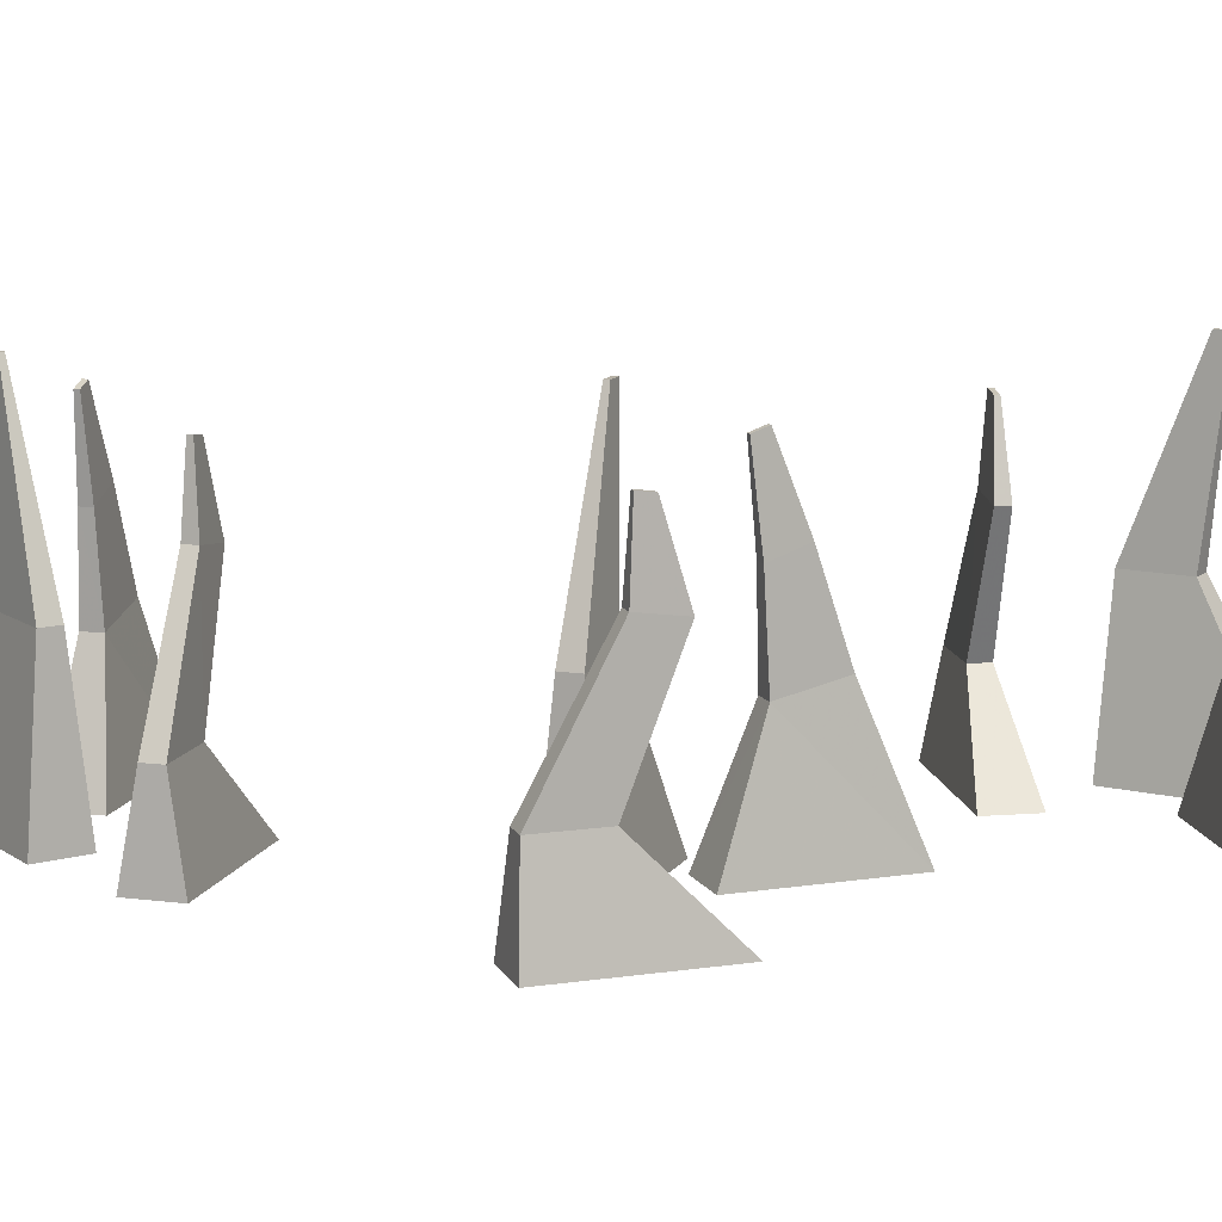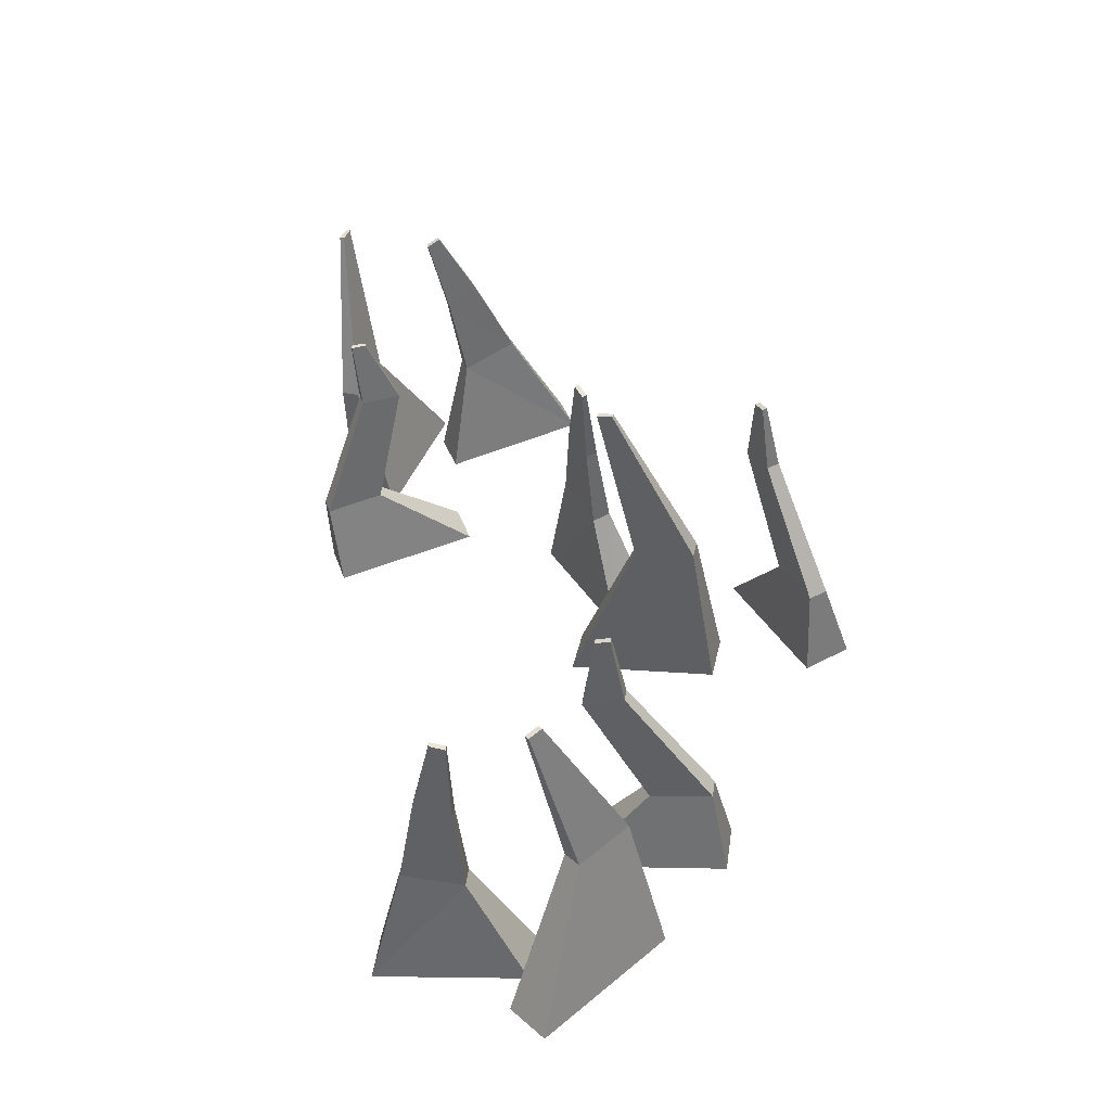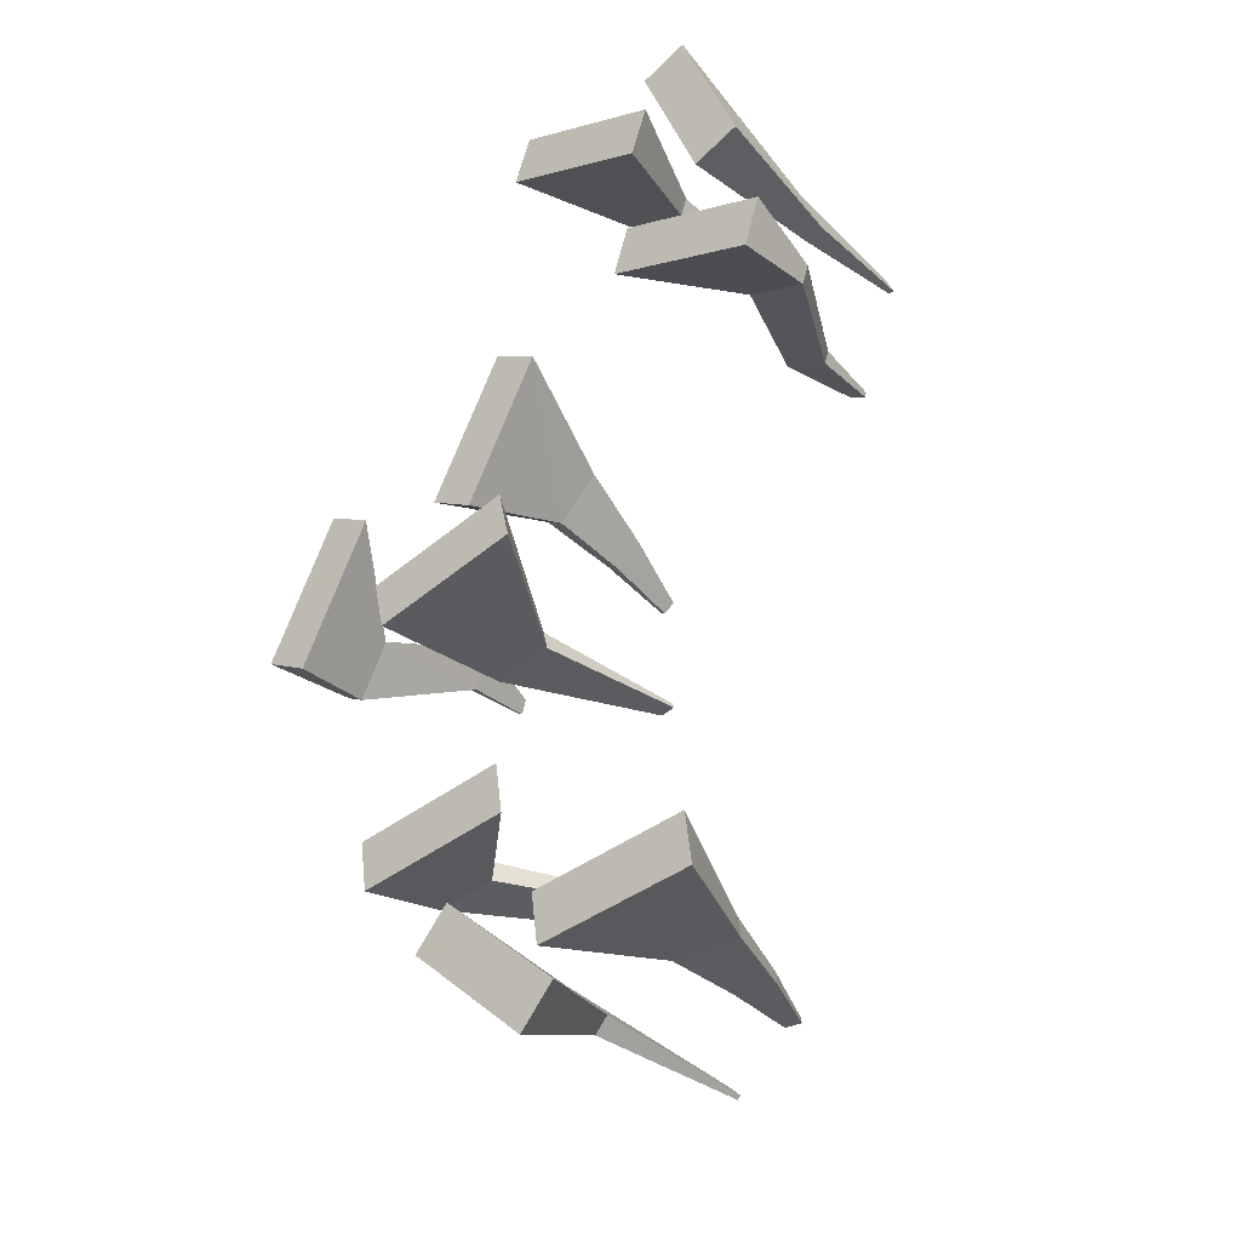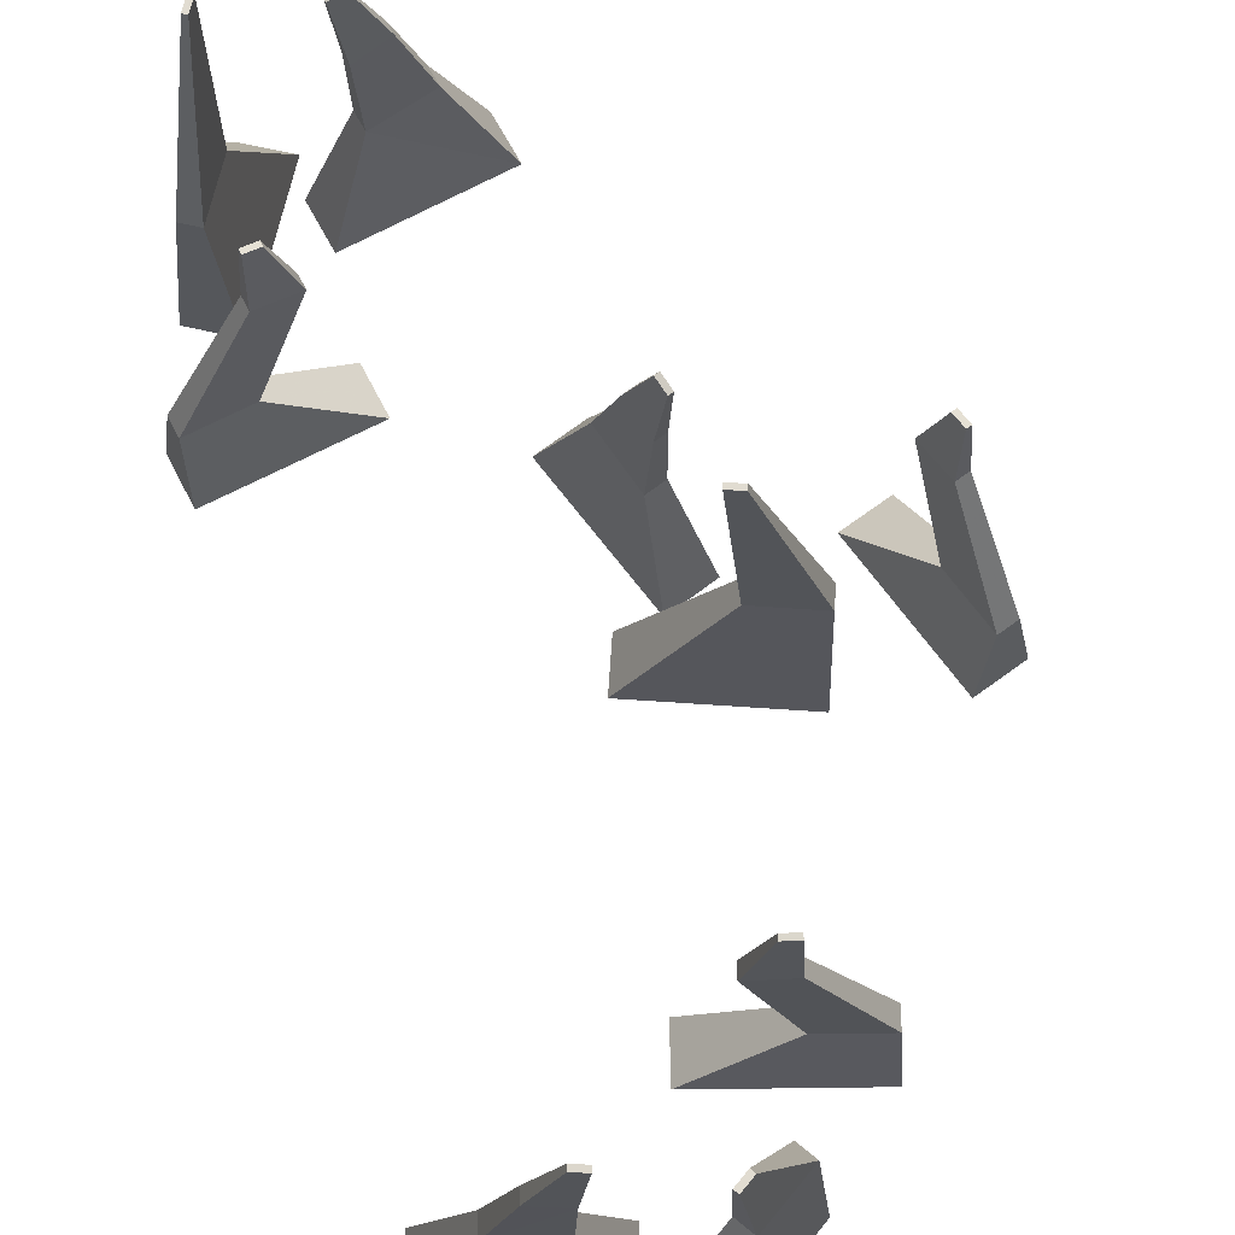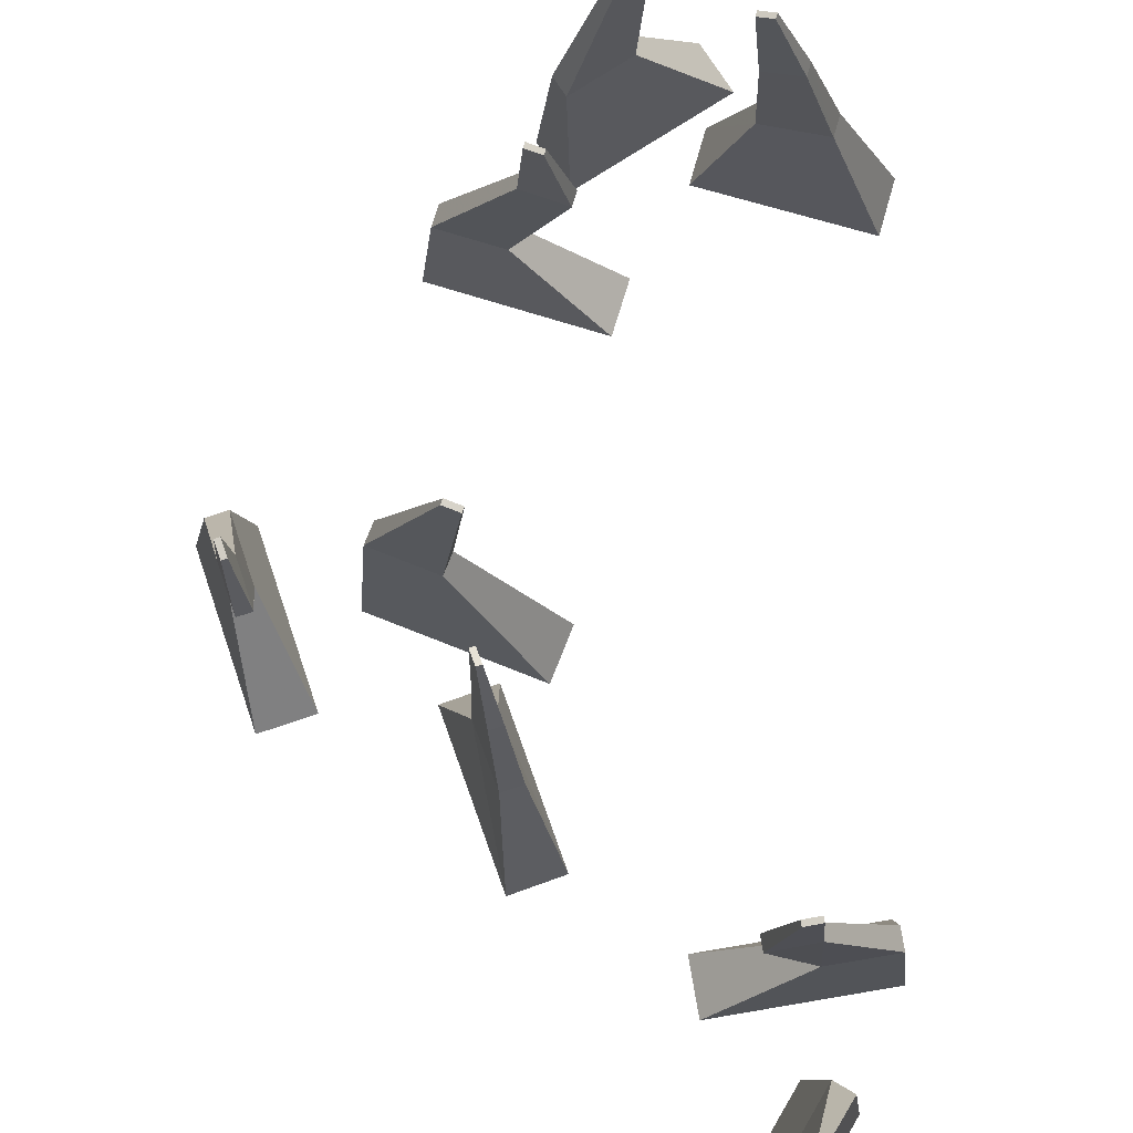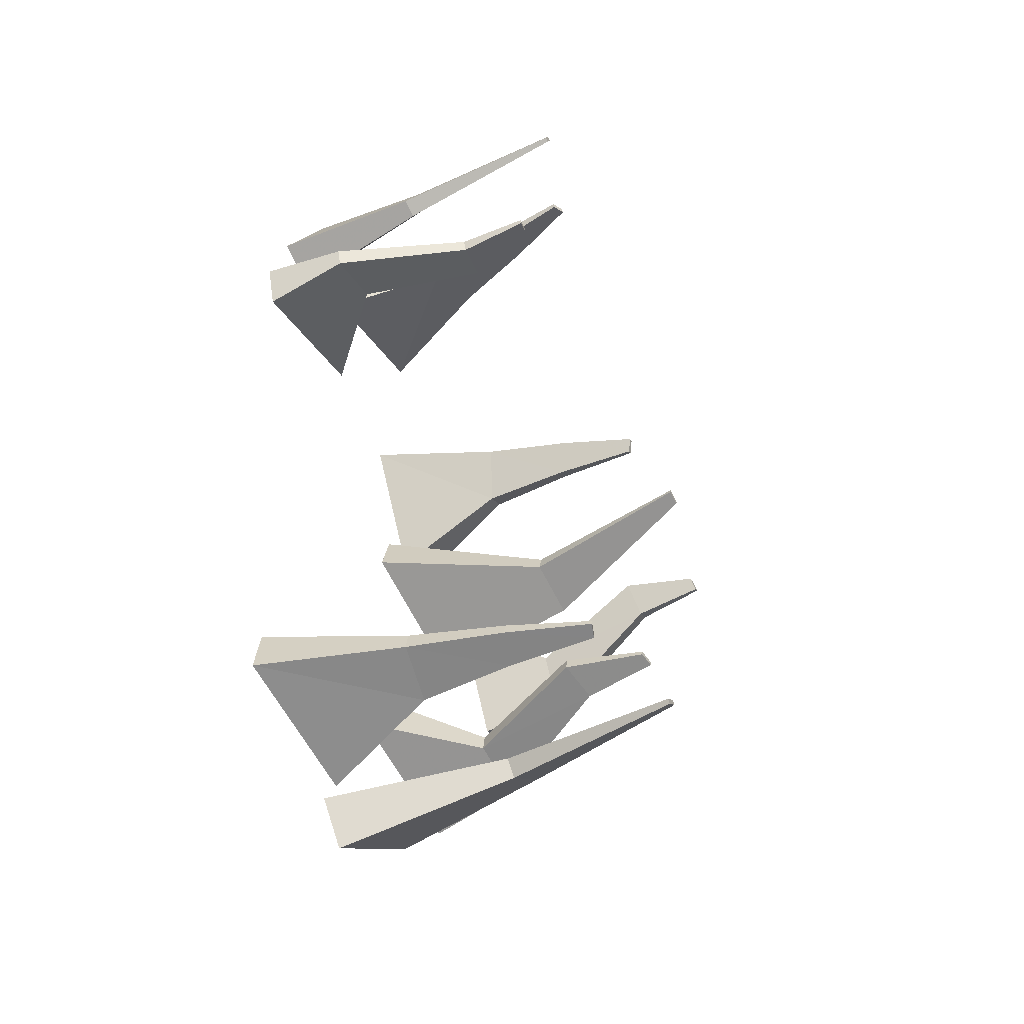
<metadata>
{"format":"obj","ext":"obj","renderer":"f3d","projection":"perspective","resolution":1024,"background":"white","views":[{"elev":12.1,"azim":-82.0,"up":"+Y"},{"elev":-48.4,"azim":-171.4,"up":"+Z"},{"elev":-33.5,"azim":39.0,"up":"+Z"},{"elev":69.2,"azim":170.8,"up":"+Y"},{"elev":76.2,"azim":8.5,"up":"+Y"},{"elev":-54.7,"azim":118.4,"up":"+Z"}]}
</metadata>
<code>
o Cube.011
v 1.051 0.1558 2.61
v 1.068 0.005939 2.638
v 1.063 0.1558 2.624
v 1.095 0.1558 2.571
v 1.037 0.005939 2.603
v 1.179 0.005939 2.541
v 1.147 0.005939 2.505
v 1.107 0.1558 2.585
v 1.115 0.3219 2.569
v 1.101 0.3219 2.575
v 1.104 0.3219 2.578
v 1.112 0.3219 2.565
v 1.254 0.1337 2.617
v 1.308 0.005939 2.592
v 1.257 0.1336 2.598
v 1.198 0.1206 2.61
v 1.302 0.005939 2.639
v 1.162 0.005939 2.573
v 1.156 0.005939 2.62
v 1.2 0.1206 2.591
v 1.187 0.2862 2.597
v 1.201 0.291 2.603
v 1.201 0.291 2.598
v 1.229 0.2182 2.599
v 1.195 0.2064 2.606
v 1.228 0.2183 2.61
v 1.196 0.2063 2.594
v 1.187 0.2862 2.601
v 1.051 0.1558 2.61
v 1.068 0.005939 2.638
v 1.063 0.1558 2.624
v 1.095 0.1558 2.571
v 1.037 0.005939 2.603
v 1.179 0.005939 2.541
v 1.147 0.005939 2.505
v 1.107 0.1558 2.585
v 1.115 0.3219 2.569
v 1.101 0.3219 2.575
v 1.104 0.3219 2.578
v 1.112 0.3219 2.565
v 0.9804 0.09037 2.692
v 0.9698 0.005939 2.724
v 0.9776 0.09037 2.711
v 1.038 0.09037 2.701
v 0.9768 0.005939 2.677
v 1.035 0.09037 2.72
v 1.122 0.005939 2.699
v 1.115 0.005939 2.746
v 1.063 0.279 2.712
v 1.048 0.2811 2.714
v 1.062 0.279 2.717
v 1.045 0.213 2.705
v 1.043 0.213 2.718
v 1.084 0.2074 2.711
v 1.082 0.2074 2.724
v 1.048 0.2811 2.71
v 0.9748 0.1558 2.967
v 0.9766 0.005939 2.933
v 0.9659 0.005939 2.979
v 1.036 0.1558 2.962
v 0.979 0.1558 2.949
v 1.109 0.005939 3.013
v 1.12 0.005939 2.967
v 1.032 0.1558 2.98
v 1.05 0.3219 2.977
v 1.036 0.3219 2.969
v 1.035 0.3219 2.974
v 1.051 0.3219 2.972
v 1.091 0.1337 3.118
v 1.143 0.005938 3.147
v 1.108 0.1336 3.109
v 1.064 0.1206 3.068
v 1.101 0.005938 3.17
v 1.074 0.005939 3.017
v 1.032 0.005939 3.04
v 1.081 0.1206 3.059
v 1.065 0.2862 3.054
v 1.076 0.291 3.065
v 1.069 0.2862 3.052
v 1.092 0.2182 3.087
v 1.066 0.2064 3.064
v 1.081 0.2183 3.093
v 1.076 0.2063 3.058
v 1.071 0.291 3.067
v 0.9748 0.1558 2.967
v 0.9766 0.005939 2.933
v 0.9659 0.005939 2.979
v 1.036 0.1558 2.962
v 0.979 0.1558 2.949
v 1.109 0.005939 3.013
v 1.12 0.005939 2.967
v 1.032 0.1558 2.98
v 1.05 0.3219 2.977
v 1.036 0.3219 2.969
v 1.035 0.3219 2.974
v 1.051 0.3219 2.972
v 0.8539 0.09037 2.948
v 0.8807 0.005939 2.928
v 0.8386 0.005939 2.949
v 0.8971 0.09037 2.991
v 0.8706 0.09037 2.94
v 0.8804 0.09037 3
v 0.9476 0.005939 3.059
v 0.9055 0.005938 3.08
v 0.9027 0.279 3.018
v 0.8918 0.2811 3.007
v 0.8985 0.279 3.02
v 0.8865 0.213 3.005
v 0.8978 0.213 2.999
v 0.9157 0.2074 3.034
v 0.9043 0.2074 3.04
v 0.8961 0.2811 3.005
v 1.336 0.1558 3.277
v 1.369 0.005938 3.284
v 1.325 0.005938 3.266
v 1.332 0.1558 3.338
v 1.354 0.1558 3.284
v 1.27 0.005938 3.403
v 1.314 0.005938 3.421
v 1.314 0.1558 3.331
v 1.319 0.3219 3.351
v 1.32 0.3219 3.336
v 1.314 0.3219 3.349
v 1.324 0.3219 3.338
v 1.168 0.1337 3.369
v 1.132 0.005938 3.415
v 1.175 0.1336 3.386
v 1.222 0.1206 3.35
v 1.116 0.005938 3.371
v 1.271 0.005938 3.367
v 1.255 0.005938 3.322
v 1.228 0.1206 3.368
v 1.236 0.2862 3.352
v 1.224 0.291 3.361
v 1.237 0.2862 3.357
v 1.199 0.2182 3.374
v 1.226 0.2064 3.352
v 1.195 0.2183 3.363
v 1.23 0.2063 3.363
v 1.222 0.291 3.357
v 1.336 0.1558 3.277
v 1.369 0.005938 3.284
v 1.325 0.005938 3.266
v 1.332 0.1558 3.338
v 1.354 0.1558 3.284
v 1.27 0.005938 3.403
v 1.314 0.005938 3.421
v 1.314 0.1558 3.331
v 1.319 0.3219 3.351
v 1.32 0.3219 3.336
v 1.314 0.3219 3.349
v 1.324 0.3219 3.338
v 1.379 0.09037 3.178
v 1.375 0.005938 3.145
v 1.373 0.09037 3.161
v 1.324 0.09037 3.197
v 1.389 0.005938 3.19
v 1.318 0.09037 3.179
v 1.249 0.005938 3.236
v 1.235 0.005938 3.191
v 1.297 0.279 3.198
v 1.309 0.2811 3.189
v 1.296 0.279 3.194
v 1.312 0.213 3.184
v 1.316 0.213 3.196
v 1.279 0.2074 3.208
v 1.275 0.2074 3.196
v 1.311 0.2811 3.193
f 1 2 3
f 4 5 1
f 4 6 7
f 8 2 6
f 5 6 2
f 9 10 11
f 11 1 3
f 10 4 1
f 9 4 12
f 11 8 9
f 13 14 15
f 16 17 13
f 16 18 19
f 20 14 18
f 17 18 14
f 21 22 23
f 24 13 15
f 25 13 26
f 27 16 25
f 27 15 20
f 23 26 24
f 28 26 22
f 21 25 28
f 21 24 27
f 29 30 31
f 32 33 29
f 32 34 35
f 36 30 34
f 33 34 30
f 37 38 39
f 39 29 31
f 38 32 29
f 37 32 40
f 39 36 37
f 41 42 43
f 44 45 41
f 46 47 44
f 46 42 48
f 45 48 42
f 49 50 51
f 52 43 53
f 52 44 41
f 54 46 44
f 53 46 55
f 56 53 50
f 49 52 56
f 51 54 49
f 51 53 55
f 57 58 59
f 60 58 61
f 60 62 63
f 64 59 62
f 58 62 59
f 65 66 67
f 67 61 57
f 66 60 61
f 68 64 60
f 67 64 65
f 69 70 71
f 72 73 69
f 72 74 75
f 76 70 74
f 70 75 74
f 77 78 79
f 80 69 71
f 81 69 82
f 83 72 81
f 83 71 76
f 78 82 80
f 77 82 84
f 79 81 77
f 79 80 83
f 85 86 87
f 88 86 89
f 88 90 91
f 92 87 90
f 86 90 87
f 93 94 95
f 95 89 85
f 94 88 89
f 96 92 88
f 95 92 93
f 97 98 99
f 100 98 101
f 102 103 100
f 102 99 104
f 99 103 104
f 105 106 107
f 108 101 97
f 109 100 101
f 110 102 100
f 108 102 111
f 112 108 106
f 105 109 112
f 107 110 105
f 107 108 111
f 113 114 115
f 116 114 117
f 116 118 119
f 120 115 118
f 115 119 118
f 121 122 123
f 124 113 122
f 124 116 117
f 123 116 121
f 122 120 123
f 125 126 127
f 128 129 125
f 128 130 131
f 132 126 130
f 129 130 126
f 133 134 135
f 136 125 127
f 137 125 138
f 139 128 137
f 139 127 132
f 134 138 136
f 133 138 140
f 135 137 133
f 135 136 139
f 141 142 143
f 144 142 145
f 144 146 147
f 148 143 146
f 143 147 146
f 149 150 151
f 152 141 150
f 152 144 145
f 151 144 149
f 150 148 151
f 153 154 155
f 156 157 153
f 158 159 156
f 158 154 160
f 154 159 160
f 161 162 163
f 164 153 155
f 165 156 153
f 166 158 156
f 164 158 167
f 168 164 162
f 161 165 168
f 163 166 161
f 163 164 167
f 1 5 2
f 4 7 5
f 4 8 6
f 8 3 2
f 5 7 6
f 9 12 10
f 11 10 1
f 10 12 4
f 9 8 4
f 11 3 8
f 13 17 14
f 16 19 17
f 16 20 18
f 20 15 14
f 17 19 18
f 21 28 22
f 24 26 13
f 25 16 13
f 27 20 16
f 27 24 15
f 23 22 26
f 28 25 26
f 21 27 25
f 21 23 24
f 29 33 30
f 32 35 33
f 32 36 34
f 36 31 30
f 33 35 34
f 37 40 38
f 39 38 29
f 38 40 32
f 37 36 32
f 39 31 36
f 41 45 42
f 44 47 45
f 46 48 47
f 46 43 42
f 45 47 48
f 49 56 50
f 52 41 43
f 52 54 44
f 54 55 46
f 53 43 46
f 56 52 53
f 49 54 52
f 51 55 54
f 51 50 53
f 57 61 58
f 60 63 58
f 60 64 62
f 64 57 59
f 58 63 62
f 65 68 66
f 67 66 61
f 66 68 60
f 68 65 64
f 67 57 64
f 69 73 70
f 72 75 73
f 72 76 74
f 76 71 70
f 70 73 75
f 77 84 78
f 80 82 69
f 81 72 69
f 83 76 72
f 83 80 71
f 78 84 82
f 77 81 82
f 79 83 81
f 79 78 80
f 85 89 86
f 88 91 86
f 88 92 90
f 92 85 87
f 86 91 90
f 93 96 94
f 95 94 89
f 94 96 88
f 96 93 92
f 95 85 92
f 97 101 98
f 100 103 98
f 102 104 103
f 102 97 99
f 99 98 103
f 105 112 106
f 108 109 101
f 109 110 100
f 110 111 102
f 108 97 102
f 112 109 108
f 105 110 109
f 107 111 110
f 107 106 108
f 113 117 114
f 116 119 114
f 116 120 118
f 120 113 115
f 115 114 119
f 121 124 122
f 124 117 113
f 124 121 116
f 123 120 116
f 122 113 120
f 125 129 126
f 128 131 129
f 128 132 130
f 132 127 126
f 129 131 130
f 133 140 134
f 136 138 125
f 137 128 125
f 139 132 128
f 139 136 127
f 134 140 138
f 133 137 138
f 135 139 137
f 135 134 136
f 141 145 142
f 144 147 142
f 144 148 146
f 148 141 143
f 143 142 147
f 149 152 150
f 152 145 141
f 152 149 144
f 151 148 144
f 150 141 148
f 153 157 154
f 156 159 157
f 158 160 159
f 158 155 154
f 154 157 159
f 161 168 162
f 164 165 153
f 165 166 156
f 166 167 158
f 164 155 158
f 168 165 164
f 161 166 165
f 163 167 166
f 163 162 164

</code>
